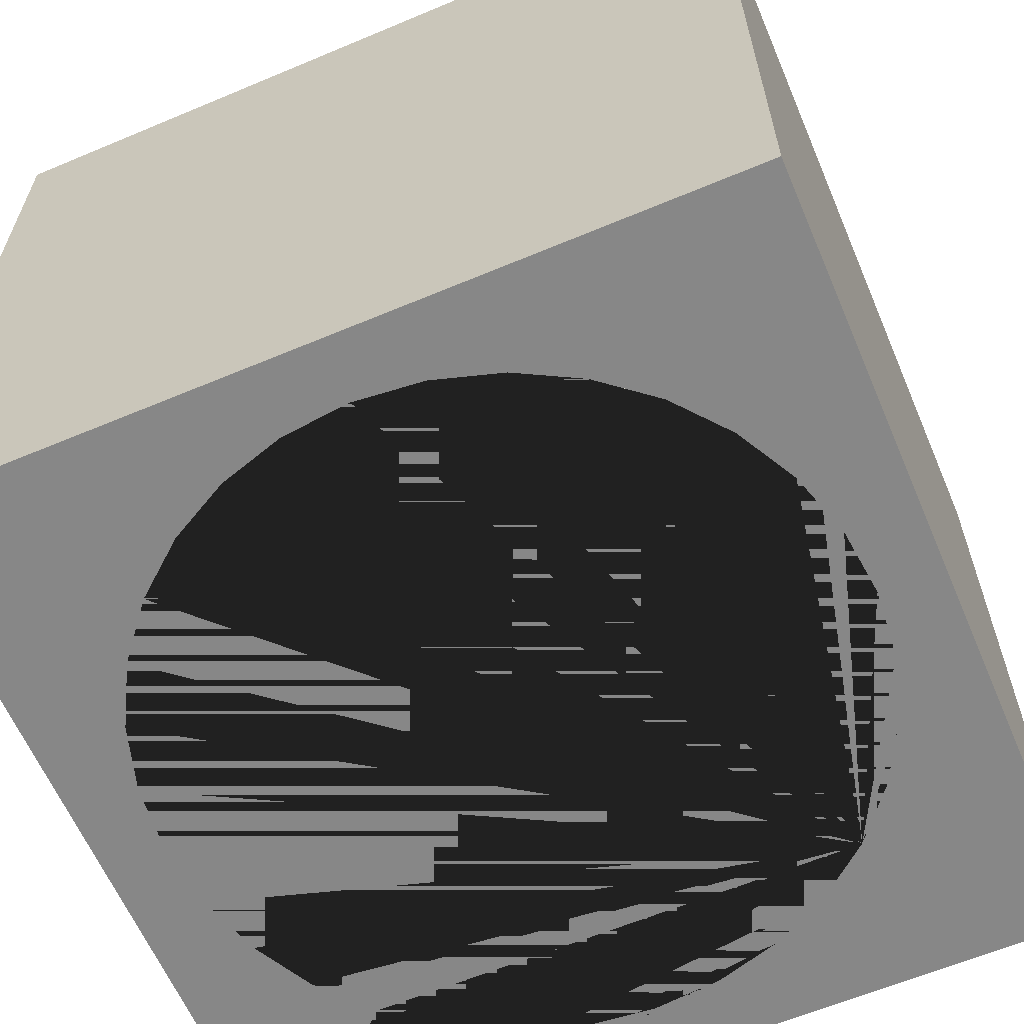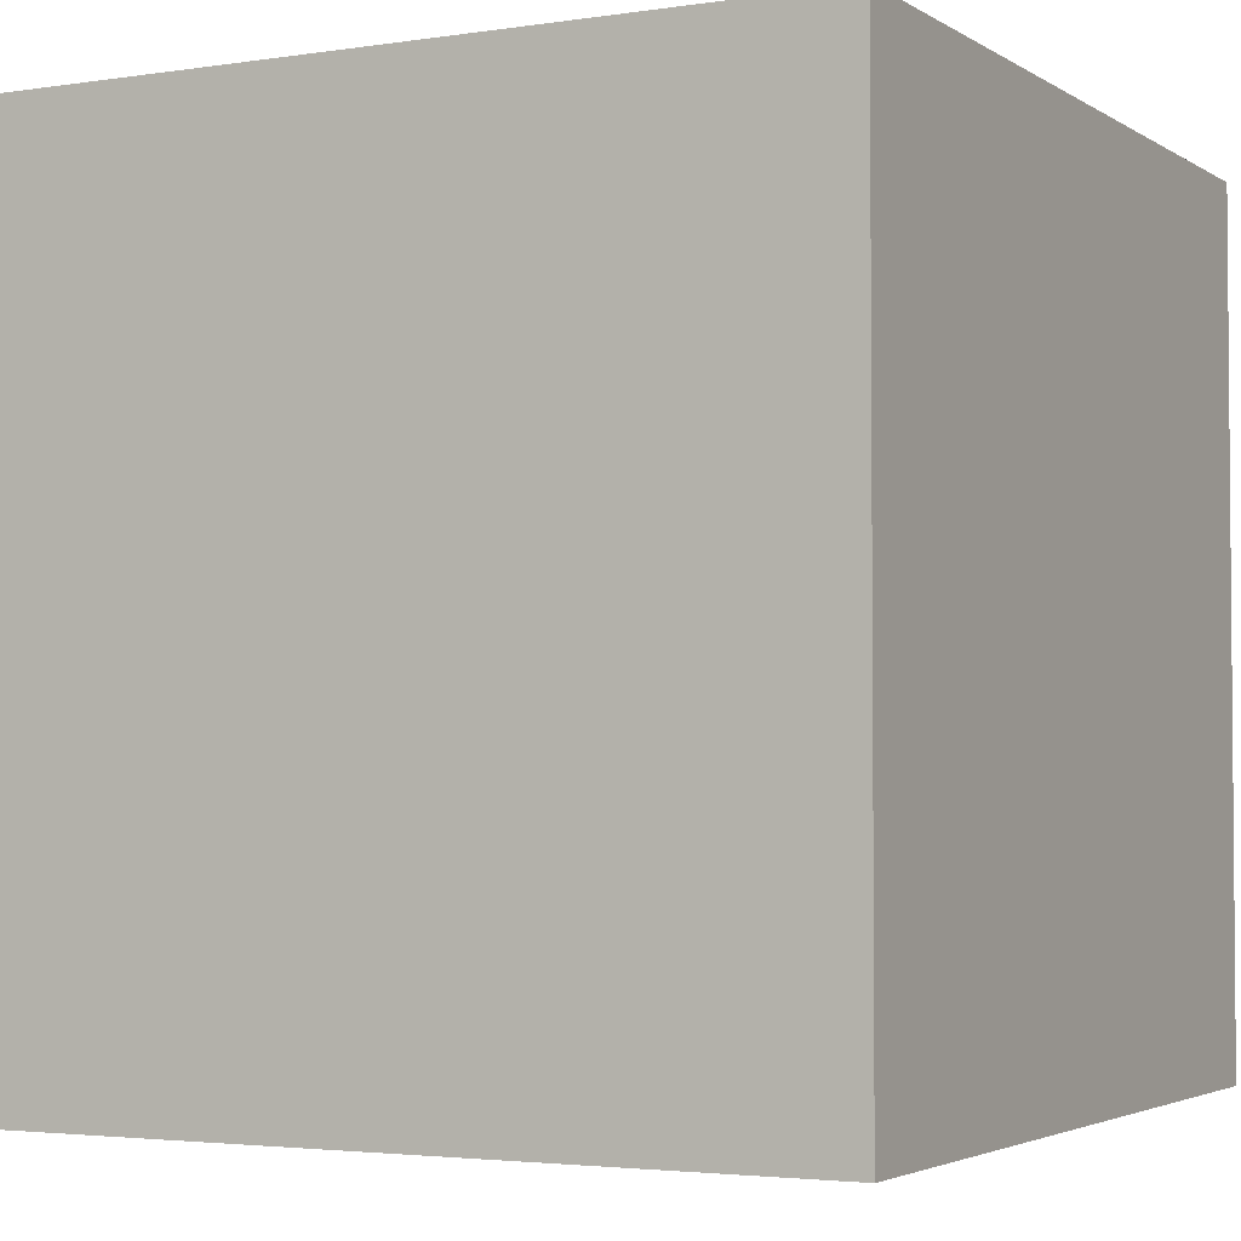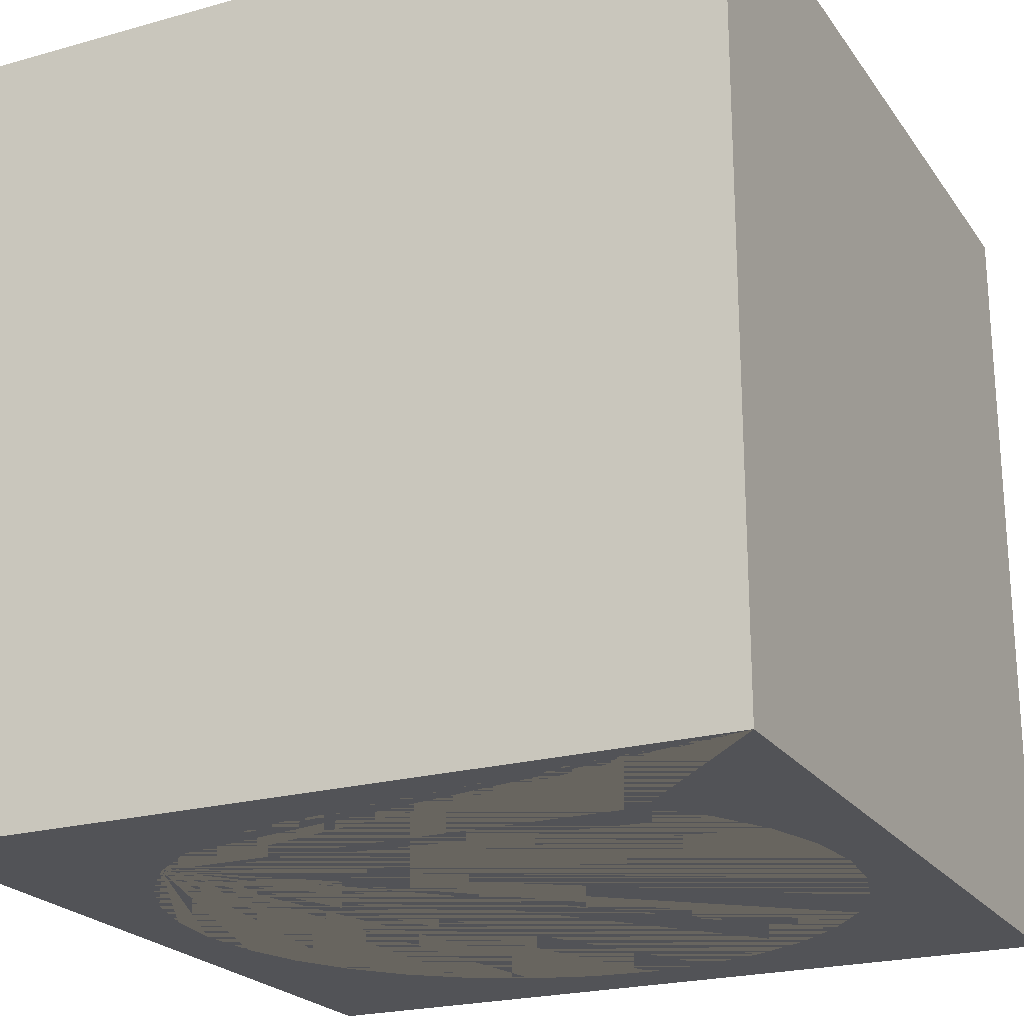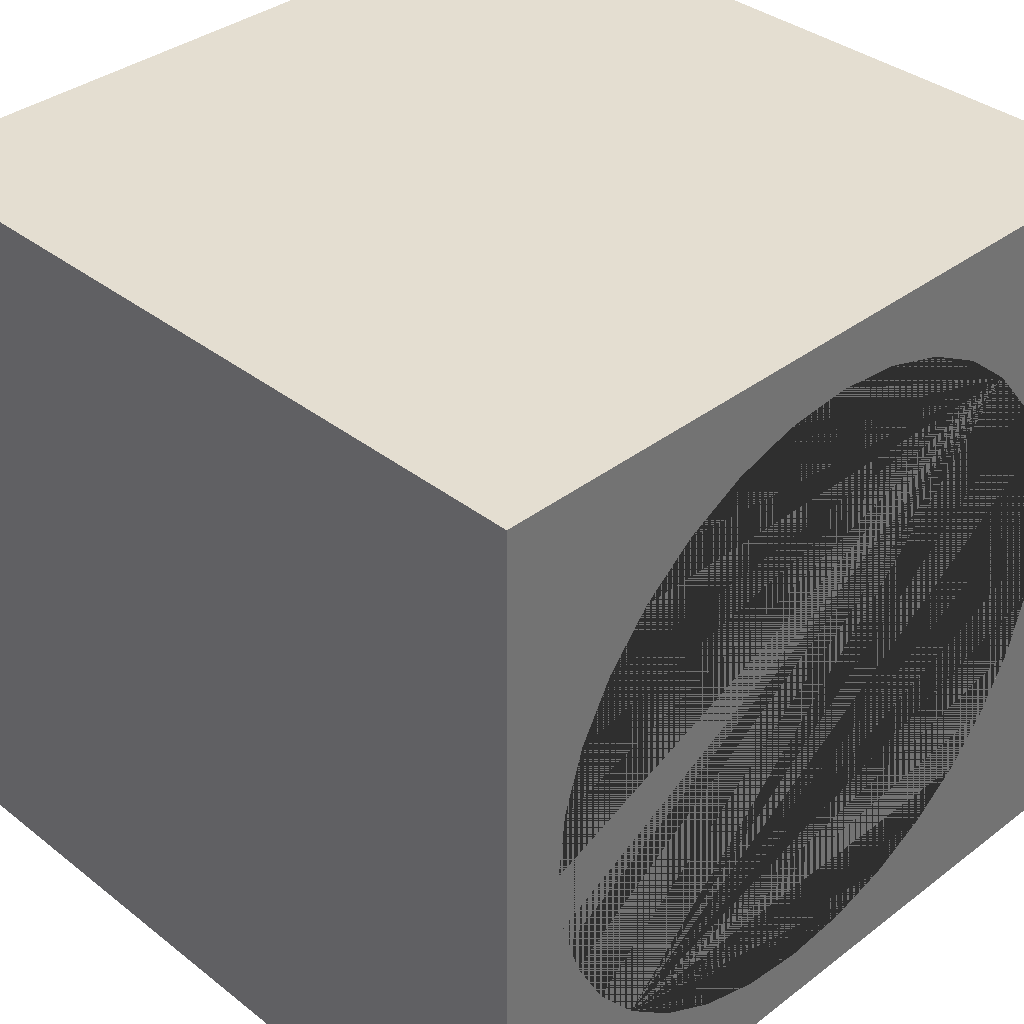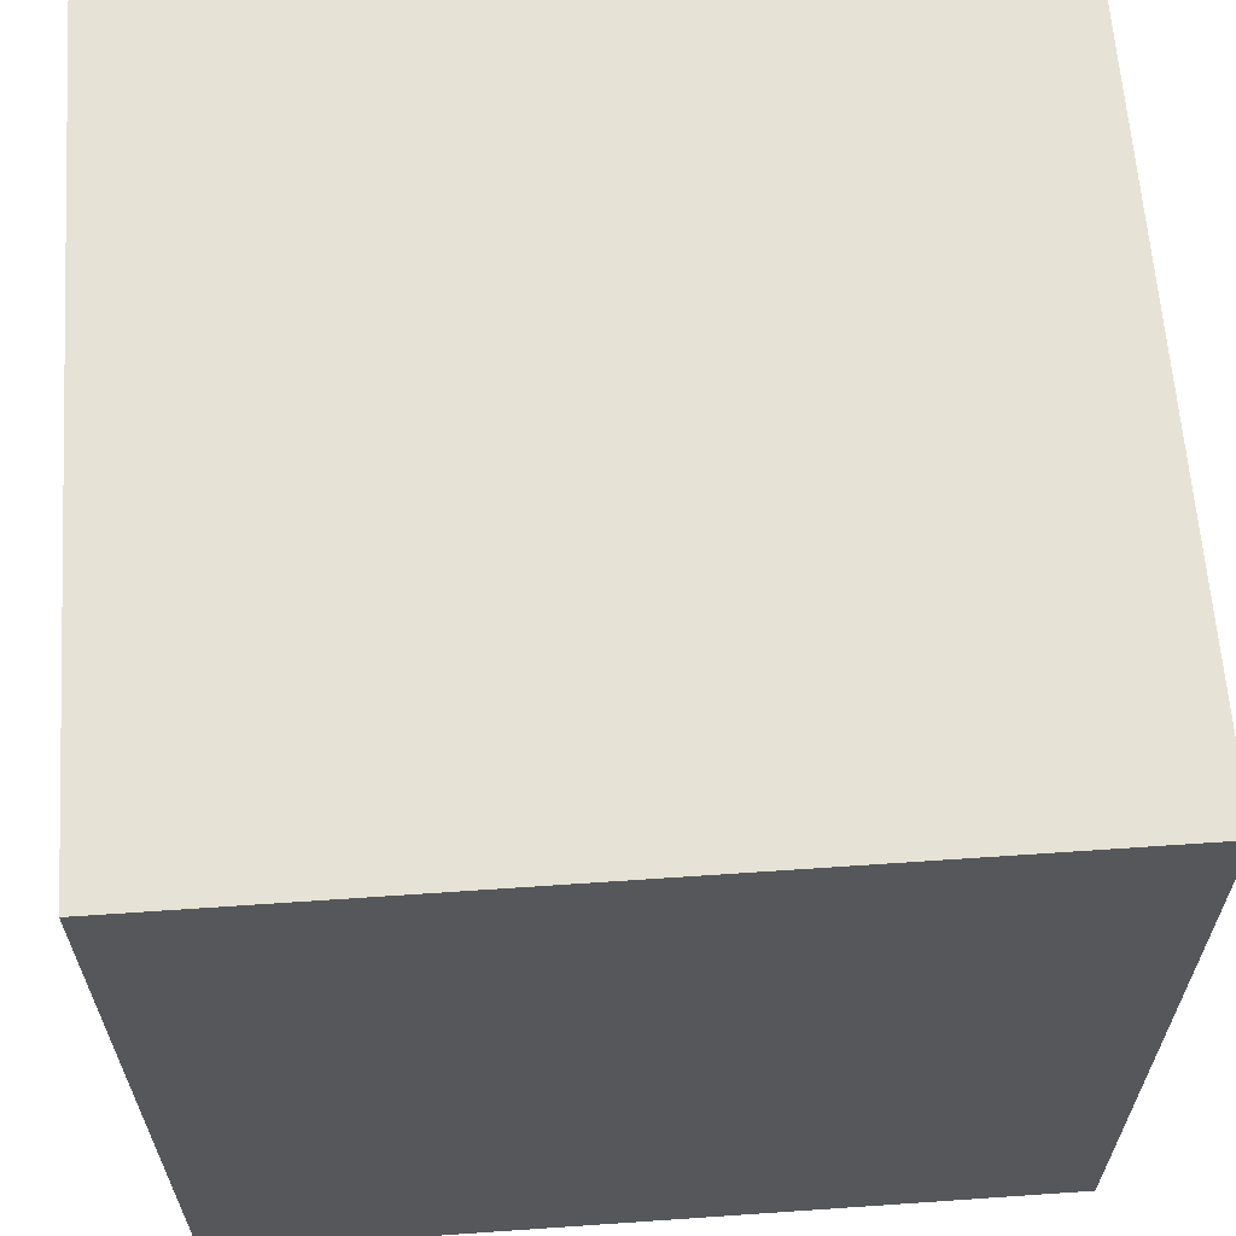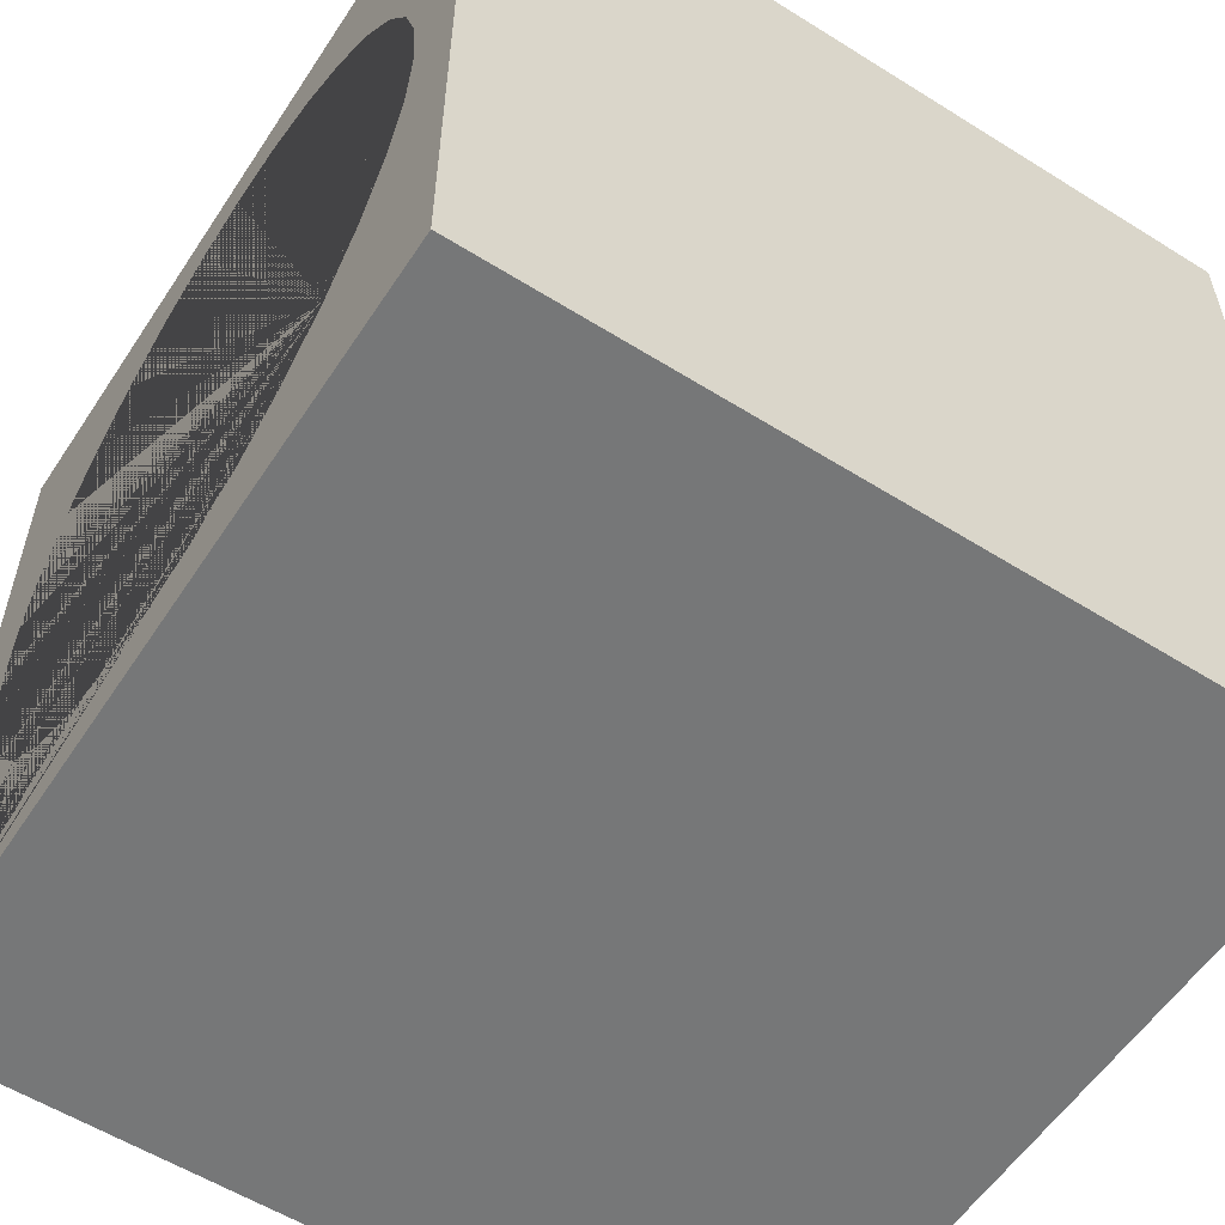
<metadata>
{"format":"obj","ext":"obj","renderer":"f3d","projection":"perspective","resolution":1024,"background":"white","views":[{"elev":-62.3,"azim":23.1,"up":"+Y"},{"elev":-3.1,"azim":27.8,"up":"+Y"},{"elev":-22.4,"azim":-154.1,"up":"+Y"},{"elev":36.4,"azim":135.4,"up":"+Z"},{"elev":63.0,"azim":86.0,"up":"+Z"},{"elev":-57.0,"azim":56.9,"up":"+Z"}]}
</metadata>
<code>
o Cube
v -1 -1 1
v -1 1 1
v -1 -1 -1
v -1 1 -1
v 1 -1 1
v 1 1 1
v 1 -1 -1
v 1 1 -1
v -0.5986 -1 -0.5986
v -0.5986 1 -0.5986
v -0.7039 -1 -0.4703
v -0.7039 1 -0.4703
v 0.1652 -1 -0.8303
v 0.1652 1 -0.8303
v -0.4703 -1 -0.7039
v -0.1652 -1 -0.8303
v -0.324 -1 -0.7821
v 0 -1 -0.8466
v 0 1 -0.8466
v 0.4703 -1 -0.7039
v 0.324 -1 -0.7821
v 0.7039 -1 0.4703
v 0.7039 -1 -0.4703
v 0.8466 -1 -0
v 0.8303 -1 0.1652
v 0.8303 -1 -0.1652
v 0.324 -1 0.7821
v 0.324 1 0.7821
v 0.7821 -1 0.324
v 0.7821 -1 -0.324
v 0.5986 -1 -0.5986
v 0.4703 -1 0.7039
v 0.4703 1 0.7039
v -0.7821 -1 -0.324
v -0.7821 1 -0.324
v 0.5986 -1 0.5986
v 0.5986 1 0.5986
v -0.8466 -1 0
v -0.8303 -1 -0.1652
v -0.8303 -1 0.1652
v -0.7039 -1 0.4703
v -0.5986 -1 0.5986
v -0.7821 -1 0.324
v -0.4703 -1 0.7039
v -0.1652 -1 0.8303
v -0.324 -1 0.7821
v 0.1652 -1 0.8303
v -0.8303 1 -0.1652
v 0 -1 0.8466
v 0.7039 1 0.4703
v -0.8466 1 0
v -0.8303 1 0.1652
v -0.7039 1 0.4703
v -0.5986 1 0.5986
v -0.7821 1 0.324
v -0.4703 1 -0.7039
v -0.1652 1 -0.8303
v -0.324 1 -0.7821
v 0.4703 1 -0.7039
v 0.7821 1 0.324
v 0.324 1 -0.7821
v 0.8303 1 0.1652
v -0.4703 1 0.7039
v -0.1652 1 0.8303
v -0.324 1 0.7821
v 0.1652 1 0.8303
v 0 1 0.8466
v 0.5986 1 -0.5986
v 0.7039 1 -0.4703
v 0.8466 1 -0
v 0.8303 1 -0.1652
v 0.7821 1 -0.324
f 1 2 4 3
f 3 4 8 7
f 7 8 6 5
f 5 6 2 1
f 3 7 31 20 21 13 18 16 17 15 9
f 31 7 5 1 3 9 11 34 39 38 40 43 41 42 44 46 45 49 47 27 32 36 22 29 25 24 26 30 23
f 68 8 4 2 54 53 55 52 51 48 35 12 10 56 58 57 19 14 61 59
f 54 2 6 8 68 69 72 71 70 62 60 50 37 33 28 66 67 64 65 63
f 44 42 54 63
f 23 30 72 69
f 46 44 63 65
f 57 16 18 19
f 31 23 69 68
f 45 46 65 64
f 58 17 16 57
f 59 20 31 68
f 49 45 64 67
f 56 15 17 58
f 61 21 20 59
f 47 49 67 66
f 10 9 15 56
f 14 13 21 61
f 27 47 66 28
f 9 10 12 11
f 13 14 19 18
f 27 28 33 32
f 11 12 35 34
f 33 37 36 32
f 34 35 48 39
f 22 36 37 50
f 51 38 39 48
f 29 22 50 60
f 52 40 38 51
f 25 29 60 62
f 55 43 40 52
f 24 25 62 70
f 53 41 43 55
f 26 24 70 71
f 54 42 41 53
f 30 26 71 72

</code>
